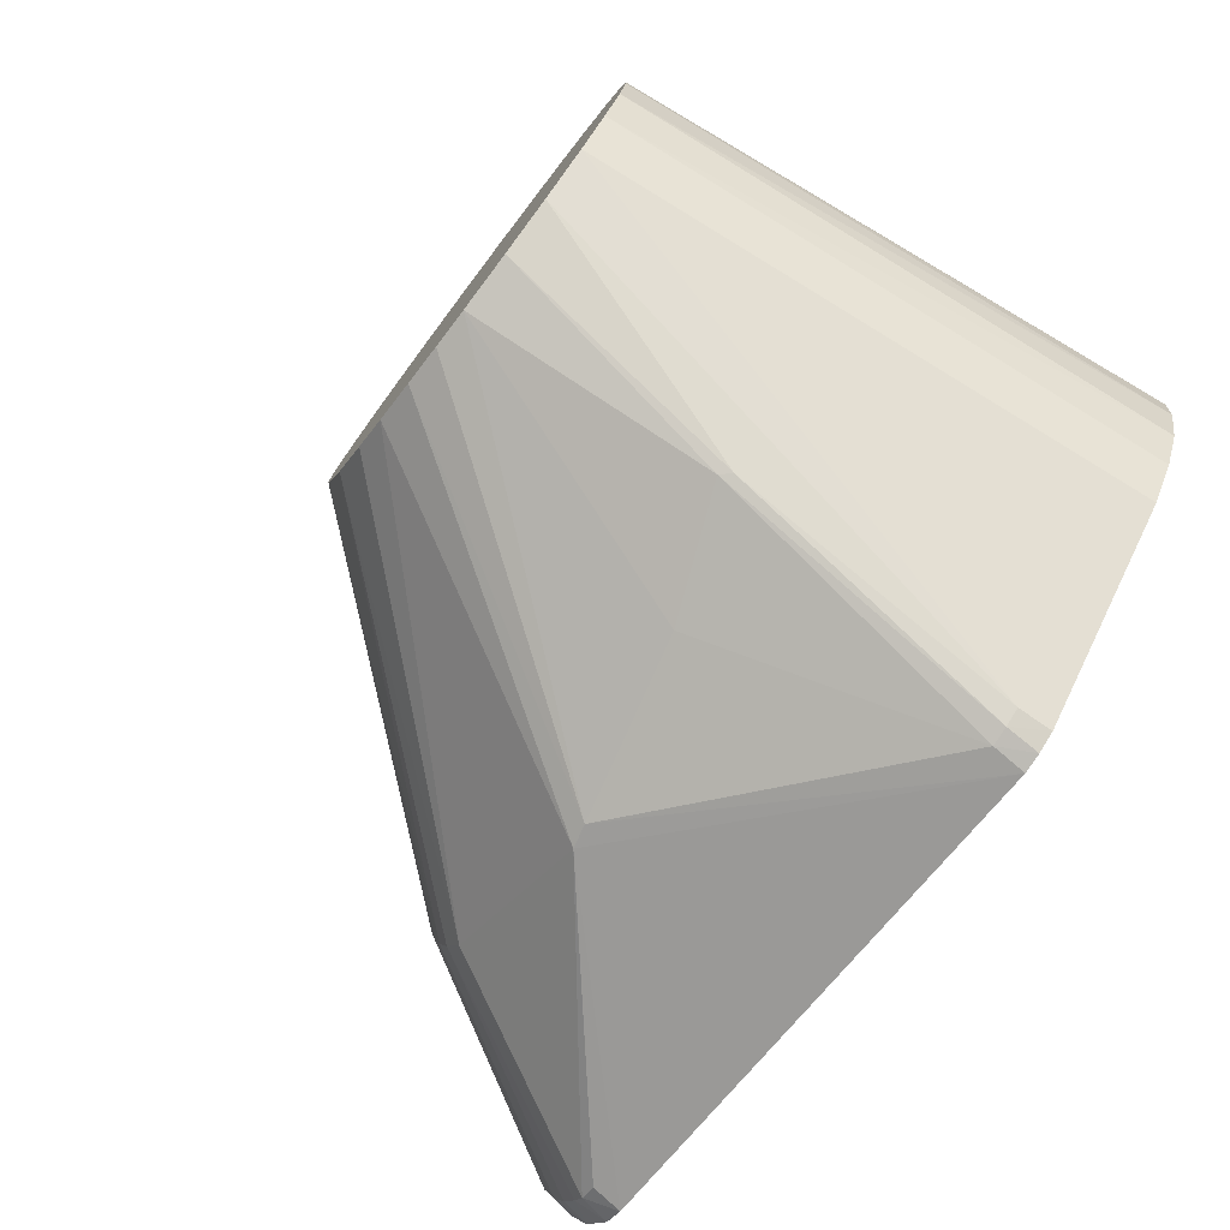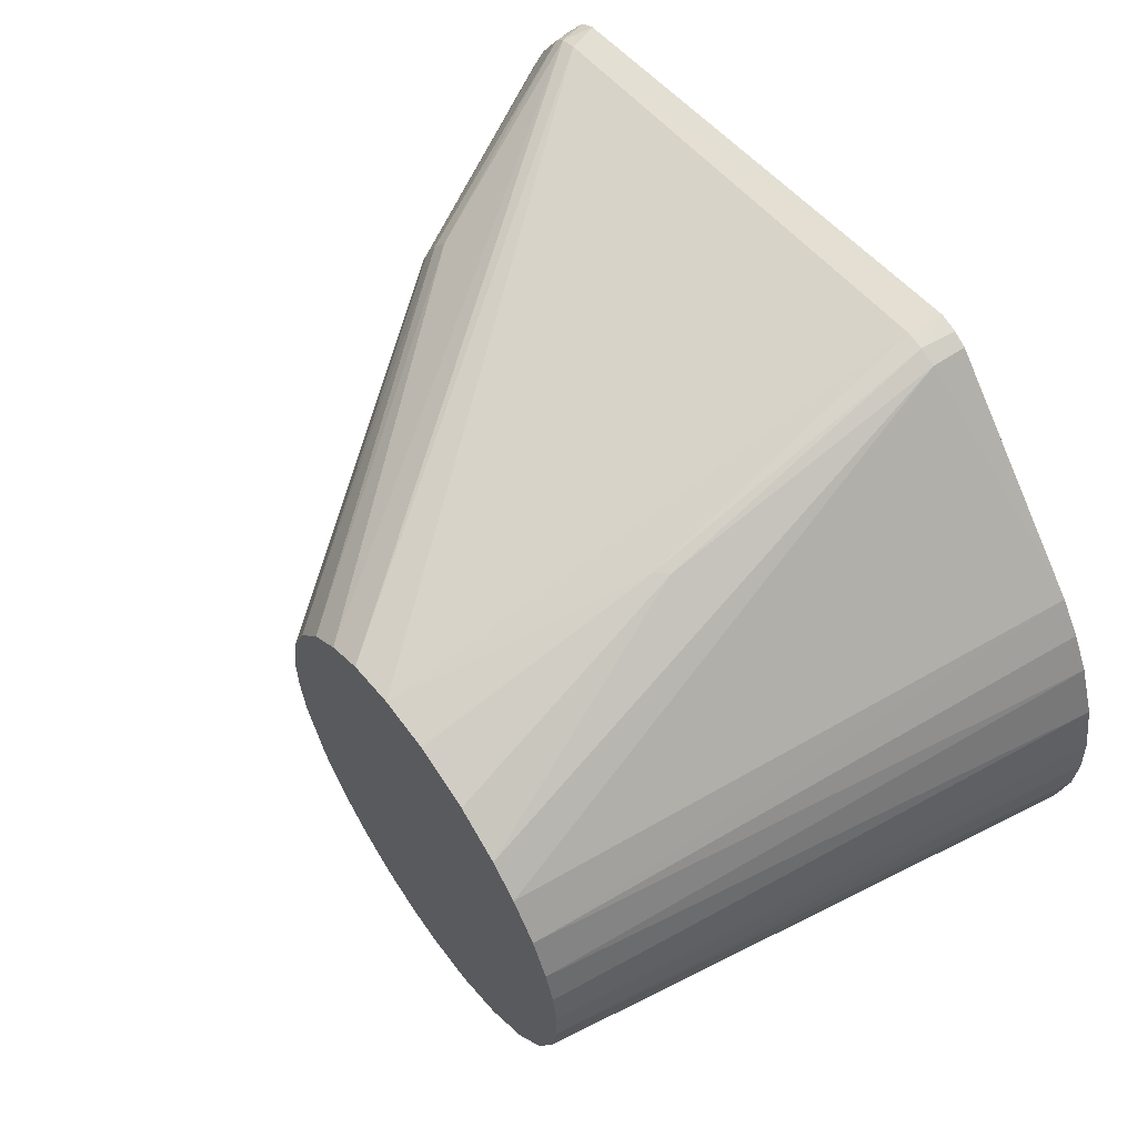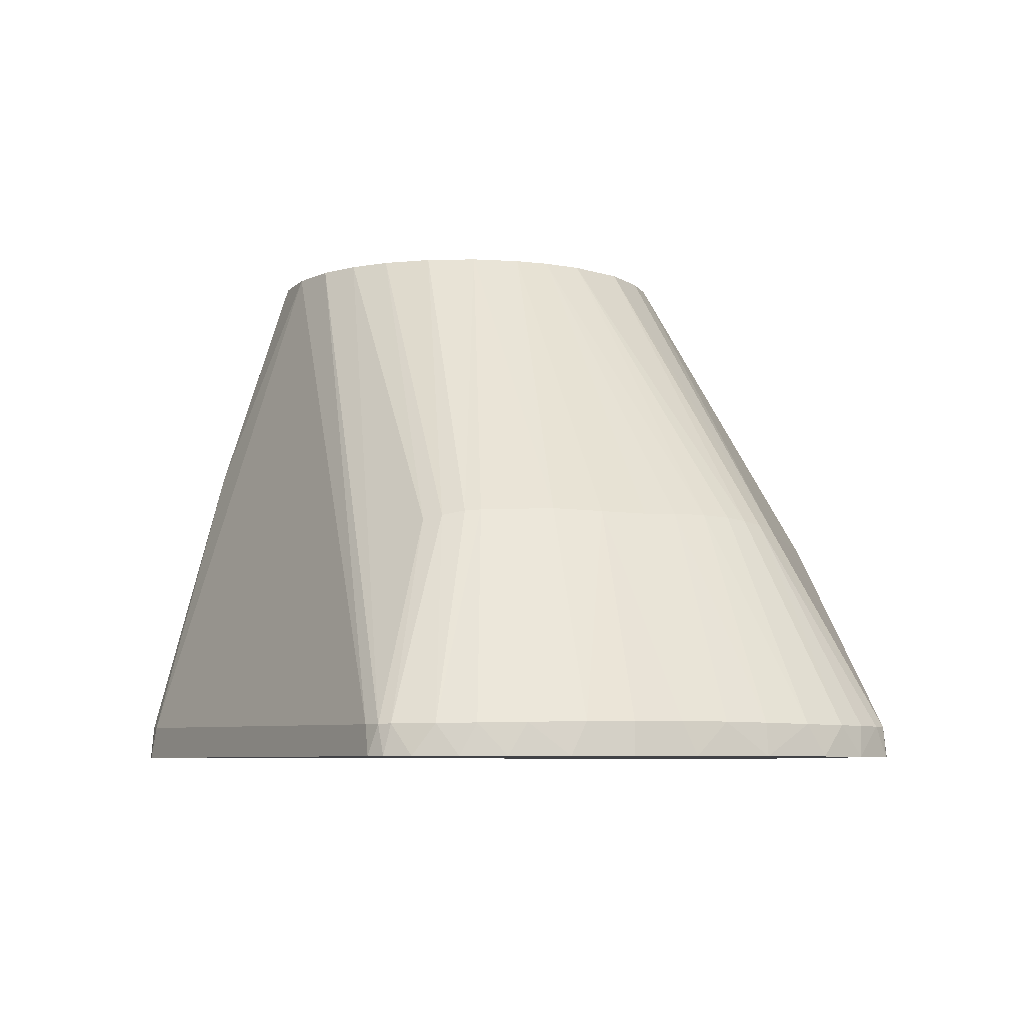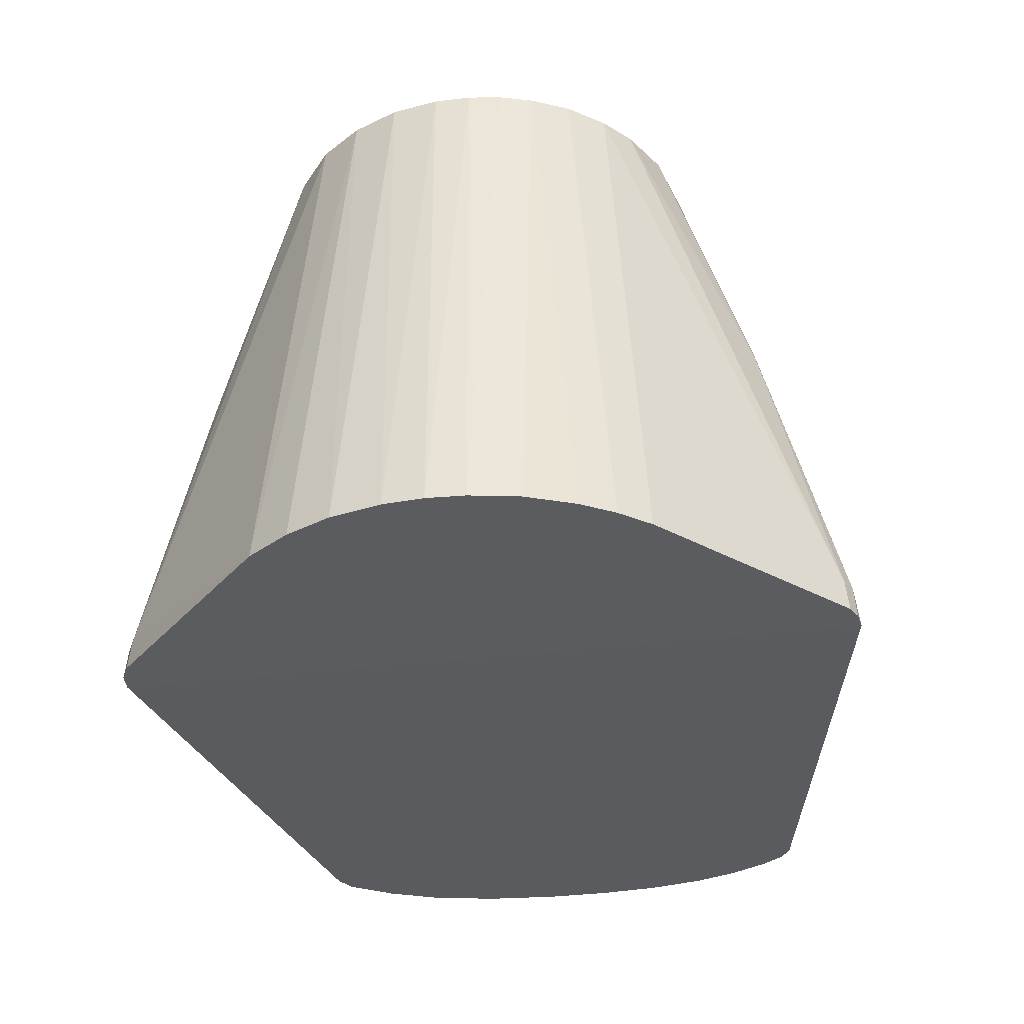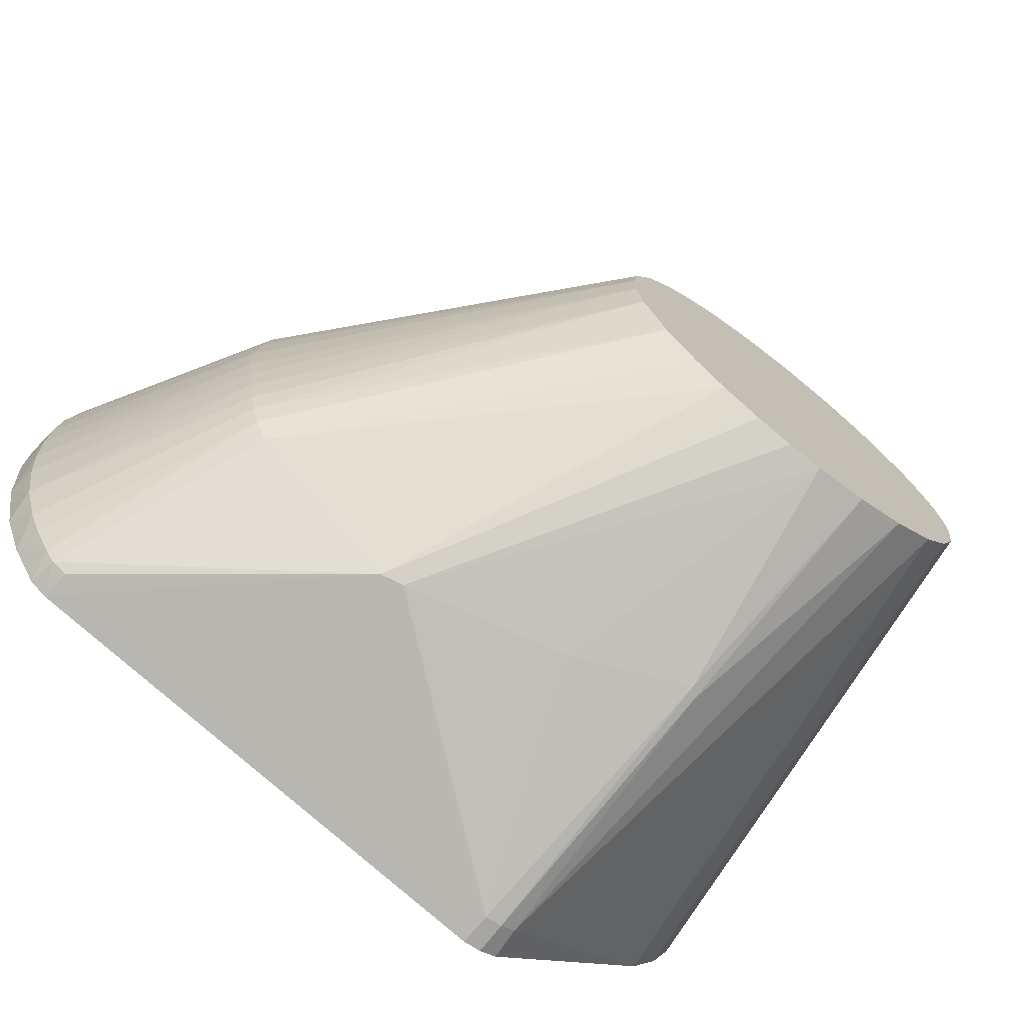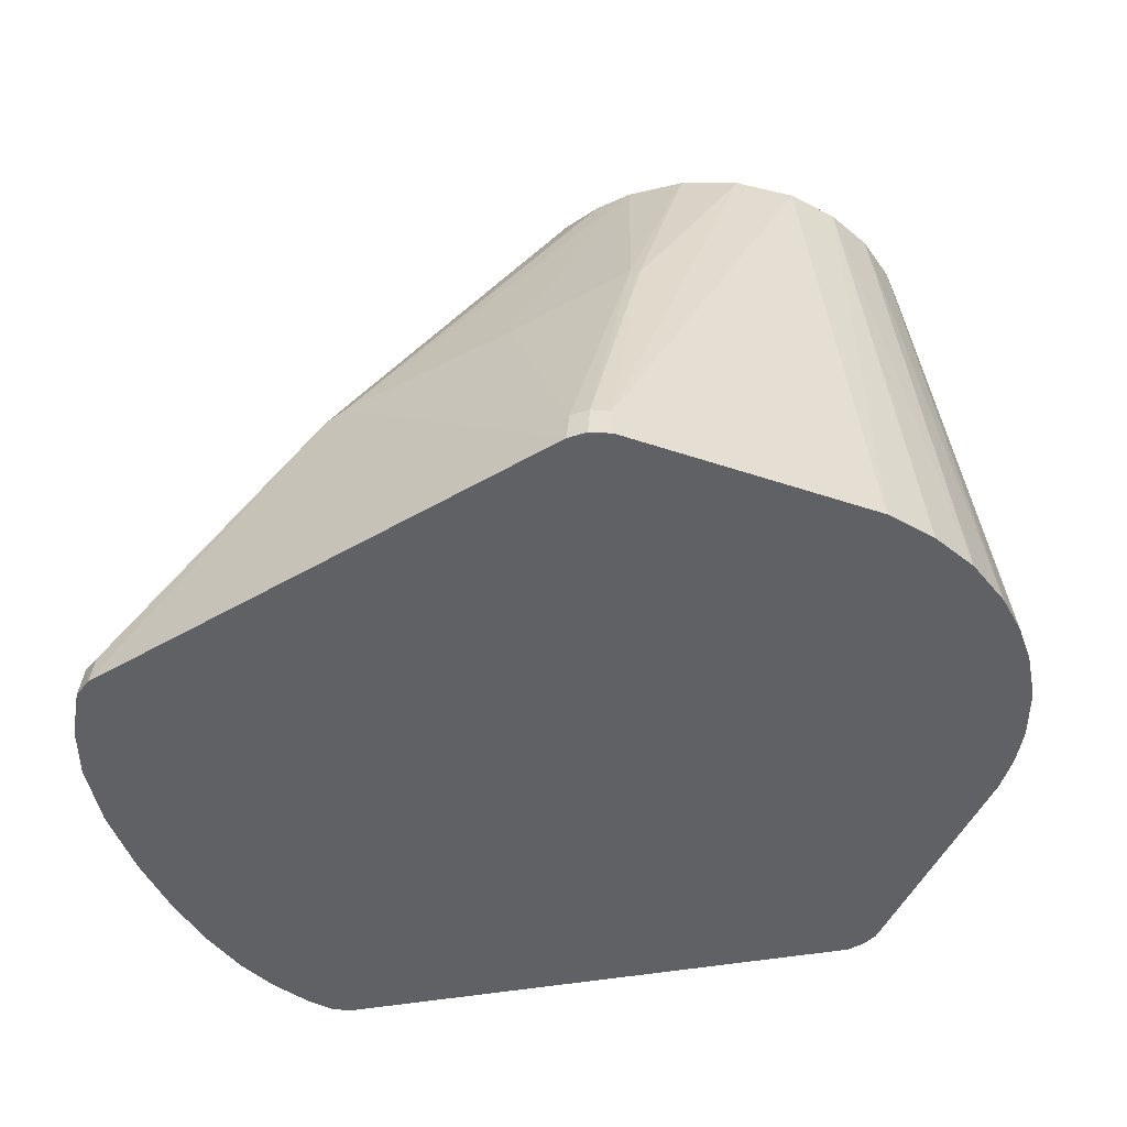
<metadata>
{"format":"obj","ext":"obj","renderer":"f3d","projection":"perspective","resolution":1024,"background":"white","views":[{"elev":-77.4,"azim":52.8,"up":"+Y"},{"elev":58.7,"azim":55.2,"up":"+Y"},{"elev":-6.6,"azim":-110.0,"up":"+Z"},{"elev":-33.1,"azim":99.5,"up":"+Z"},{"elev":-71.9,"azim":-38.1,"up":"+Y"},{"elev":-46.5,"azim":22.6,"up":"+Z"}]}
</metadata>
<code>
v -0.001227 -0.09461 -3.249e-05
v 0.07108 0.008446 0.00134
v 0.07157 -0.001274 0.001349
v -0.0005172 0.09467 -6.426e-06
v 0.07066 -0.01156 0.001333
v -0.1351 -0.06587 0.00752
v -0.1363 -0.06595 3.264e-07
v -0.1316 -0.0688 -5.273e-07
v 0.05434 -0.04695 0.001048
v 0.06194 -0.03598 0.001181
v 0.06736 -0.02453 0.001276
v 0.05265 -0.01636 0.14
v 0.05485 0.004472 0.14
v -0.05497 0.003457 0.14
v 0.0391 0.03875 0.14
v 0.007778 -0.09107 0.008462
v 0.03957 -0.03847 0.14
v -0.02934 -0.04665 0.14
v 0.0003492 -0.05508 0.14
v 0.06862 0.02082 0.001298
v 0.06359 0.03299 0.00121
v 0.05258 0.04877 0.001018
v 0.05859 0.04124 0.001123
v 0.05095 0.02079 0.14
v -0.02185 0.05068 0.14
v -0.03171 0.04501 0.14
v 0.03172 0.04505 0.14
v 0.004858 0.05496 0.14
v -0.008865 0.05436 0.14
v 0.02768 -0.04768 0.14
v -0.05477 -0.005466 0.14
v -0.05288 -0.01559 0.14
v -0.1226 0.005636 0.06115
v -0.1227 -0.006144 0.06096
v 0.01437 -0.05325 0.14
v -0.07168 -0.07562 0.05752
v -0.1112 -0.04748 0.05906
v -0.1378 -0.06244 0.007553
v -0.1337 0.06693 0.007415
v -0.1358 0.06632 8.338e-07
v -0.1363 0.06462 0.007566
v -0.1316 0.06885 7.497e-07
v 0.003172 0.09335 0.008631
v 0.004086 0.09398 0.0001707
v 0.04748 -0.02793 0.14
v 0.04625 0.03003 0.14
v 0.05488 -0.004566 0.14
v -0.1292 0.06868 0.007445
v -0.0477 0.0276 0.14
v -0.05286 0.01571 0.14
v 0.02002 0.05145 0.14
v 0.006489 0.07352 0.08108
v 0.008268 -0.09182 0.0002429
v -0.04644 -0.0299 0.14
v -0.14 0.06072 -1.649e-07
v 0.007694 0.09227 0.0002343
v -0.001599 0.09363 0.008492
v 0.007344 0.09145 0.008318
v -0.1488 -0.04205 -7.219e-08
v -0.1492 -0.03719 0.007817
v -0.1526 -0.02482 1.684e-07
v 0.009076 0.07372 0.07845
v -0.1217 -0.01474 0.06142
v 0.006782 -0.07353 0.08098
v -0.131 -0.06814 0.007668
v -0.01892 -0.05175 0.14
v -0.009084 -0.0543 0.14
v -0.0659 -0.07655 0.05898
v -0.0377 -0.04014 0.14
v -0.1435 -0.05486 -4.386e-08
v -0.1455 -0.0486 0.007682
v -0.1203 -0.02354 0.06151
v -0.1186 -0.03105 0.06134
v -0.1148 -0.04197 0.06018
v -0.1541 -0.005542 -3.755e-07
v -0.1527 -0.0138 0.008191
v -0.1532 -0.002036 0.008351
v -0.1421 0.05555 0.007628
v 0.05355 0.01282 0.14
v -0.11 0.04861 0.05888
v 0.003669 -0.09325 0.008476
v 0.003496 -0.09422 0.0001777
v 0.009066 -0.07371 0.0786
v -0.117 -0.03664 0.06084
v -0.1516 -0.02483 0.008048
v -0.1524 0.02583 -1.092e-08
v -0.1538 0.01058 0
v -0.152 0.02178 0.00811
v -0.1211 0.01814 0.06157
v -0.04009 0.03783 0.14
v -0.1132 0.04471 0.05968
v -0.0008666 -0.09374 0.008178
v -0.1418 -0.05596 0.007617
v -0.1496 0.03558 0.007869
v -0.1493 0.04025 3.018e-07
v -0.1529 0.01007 0.00822
v -0.1454 0.05089 -1.279e-07
v -0.1157 0.03959 0.06071
v -0.02311 -0.07597 0.06897
v -0.1172 0.03588 0.06096
v -0.1462 0.04675 0.007704
v -0.1194 0.02879 0.06114
g obj_45568900
f 1 2 3
f 4 2 1
f 3 5 1
f 6 7 8
f 9 1 10
f 1 11 10
f 12 13 14
f 13 15 14
f 2 13 3
f 16 9 17
f 14 18 19
f 20 2 4
f 21 20 4
f 22 23 4
f 23 21 4
f 1 5 11
f 13 24 15
f 20 21 24
f 25 26 14
f 15 27 14
f 14 28 25
f 29 25 28
f 30 17 14
f 31 32 14
f 33 34 14
f 14 34 31
f 35 30 14
f 19 35 14
f 36 18 37
f 7 6 38
f 39 40 41
f 42 40 39
f 4 43 44
f 17 45 14
f 9 45 17
f 10 45 9
f 14 45 12
f 11 45 10
f 12 45 11
f 21 23 46
f 13 47 3
f 12 47 13
f 25 29 48
f 14 49 50
f 51 28 14
f 27 51 14
f 52 29 28
f 9 53 1
f 32 54 14
f 55 41 40
f 56 44 43
f 4 44 56
f 57 43 4
f 52 43 57
f 56 22 4
f 56 58 22
f 58 15 22
f 59 60 61
f 24 46 15
f 24 21 46
f 47 5 3
f 5 12 11
f 48 4 42
f 4 48 57
f 29 52 57
f 39 26 25
f 51 27 62
f 9 16 53
f 34 63 31
f 35 19 64
f 37 6 36
f 8 65 6
f 6 65 36
f 18 66 19
f 67 19 66
f 66 68 67
f 37 69 54
f 70 71 59
f 72 73 32
f 54 74 37
f 56 43 58
f 75 76 77
f 61 76 75
f 78 41 55
f 79 24 13
f 24 79 20
f 2 79 13
f 20 79 2
f 15 46 22
f 22 46 23
f 47 12 5
f 25 48 39
f 57 48 29
f 39 80 26
f 58 43 62
f 58 62 27
f 81 53 16
f 81 82 53
f 53 82 1
f 16 83 81
f 30 83 16
f 36 66 18
f 68 66 36
f 8 36 65
f 1 36 8
f 68 36 1
f 37 18 69
f 69 18 14
f 54 69 14
f 71 74 84
f 7 38 70
f 59 71 60
f 58 27 15
f 61 60 85
f 85 76 61
f 86 87 88
f 50 89 14
f 39 48 42
f 14 26 90
f 39 41 80
f 41 91 80
f 52 62 43
f 51 52 28
f 62 52 51
f 30 16 17
f 64 83 35
f 30 35 83
f 68 1 92
f 82 92 1
f 74 71 93
f 93 71 70
f 6 37 74
f 38 93 70
f 84 54 32
f 73 84 32
f 86 94 95
f 33 96 77
f 75 96 87
f 77 96 75
f 87 96 88
f 97 78 55
f 90 49 14
f 49 91 98
f 90 91 49
f 26 80 90
f 91 90 80
f 72 63 85
f 64 81 83
f 92 64 99
f 93 38 74
f 71 84 60
f 60 84 73
f 60 73 72
f 33 77 34
f 34 76 63
f 98 91 78
f 78 100 98
f 97 101 78
f 95 101 97
f 63 72 31
f 72 32 31
f 68 92 99
f 19 68 99
f 67 68 19
f 92 81 64
f 92 82 81
f 99 64 19
f 84 74 54
f 38 6 74
f 63 76 85
f 76 34 77
f 85 60 72
f 86 88 94
f 78 101 100
f 102 89 50
f 33 14 89
f 91 41 78
f 95 94 101
f 49 98 50
f 100 50 98
f 102 50 100
f 88 96 33
f 33 89 88
f 101 102 100
f 94 88 102
f 89 102 88
f 101 94 102
f 4 1 86
f 4 86 42
f 1 8 86
f 59 86 70
f 75 86 61
f 55 86 97
f 55 40 86
f 42 86 40
f 8 7 86
f 61 86 59
f 97 86 95
f 70 86 7
f 87 86 75

</code>
